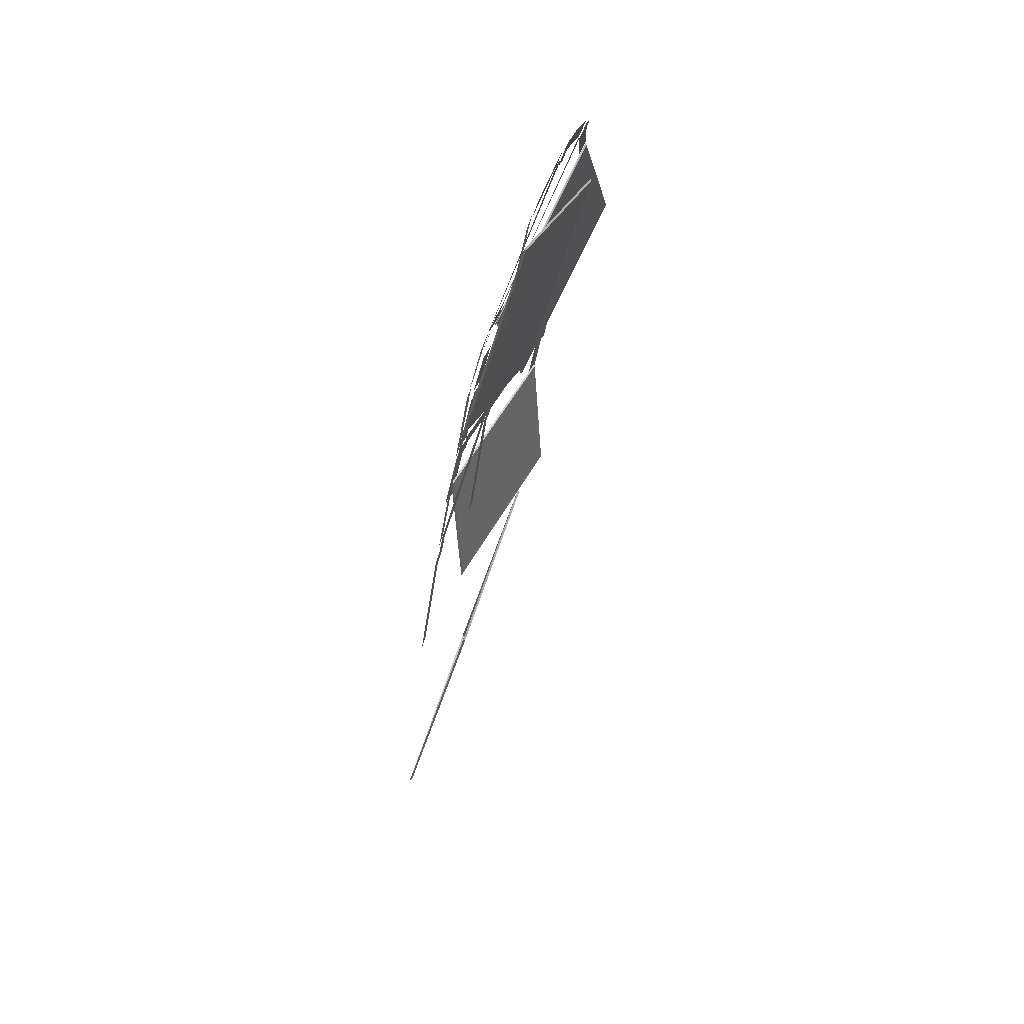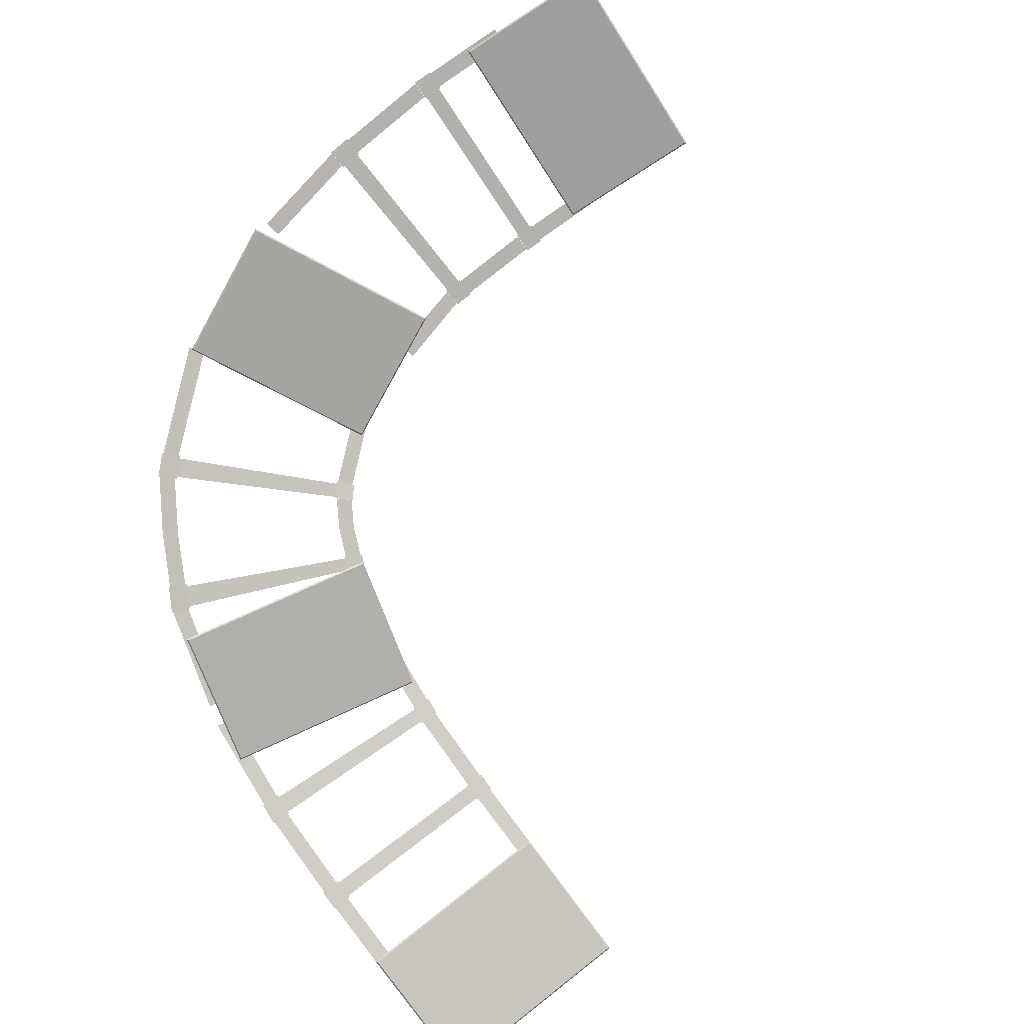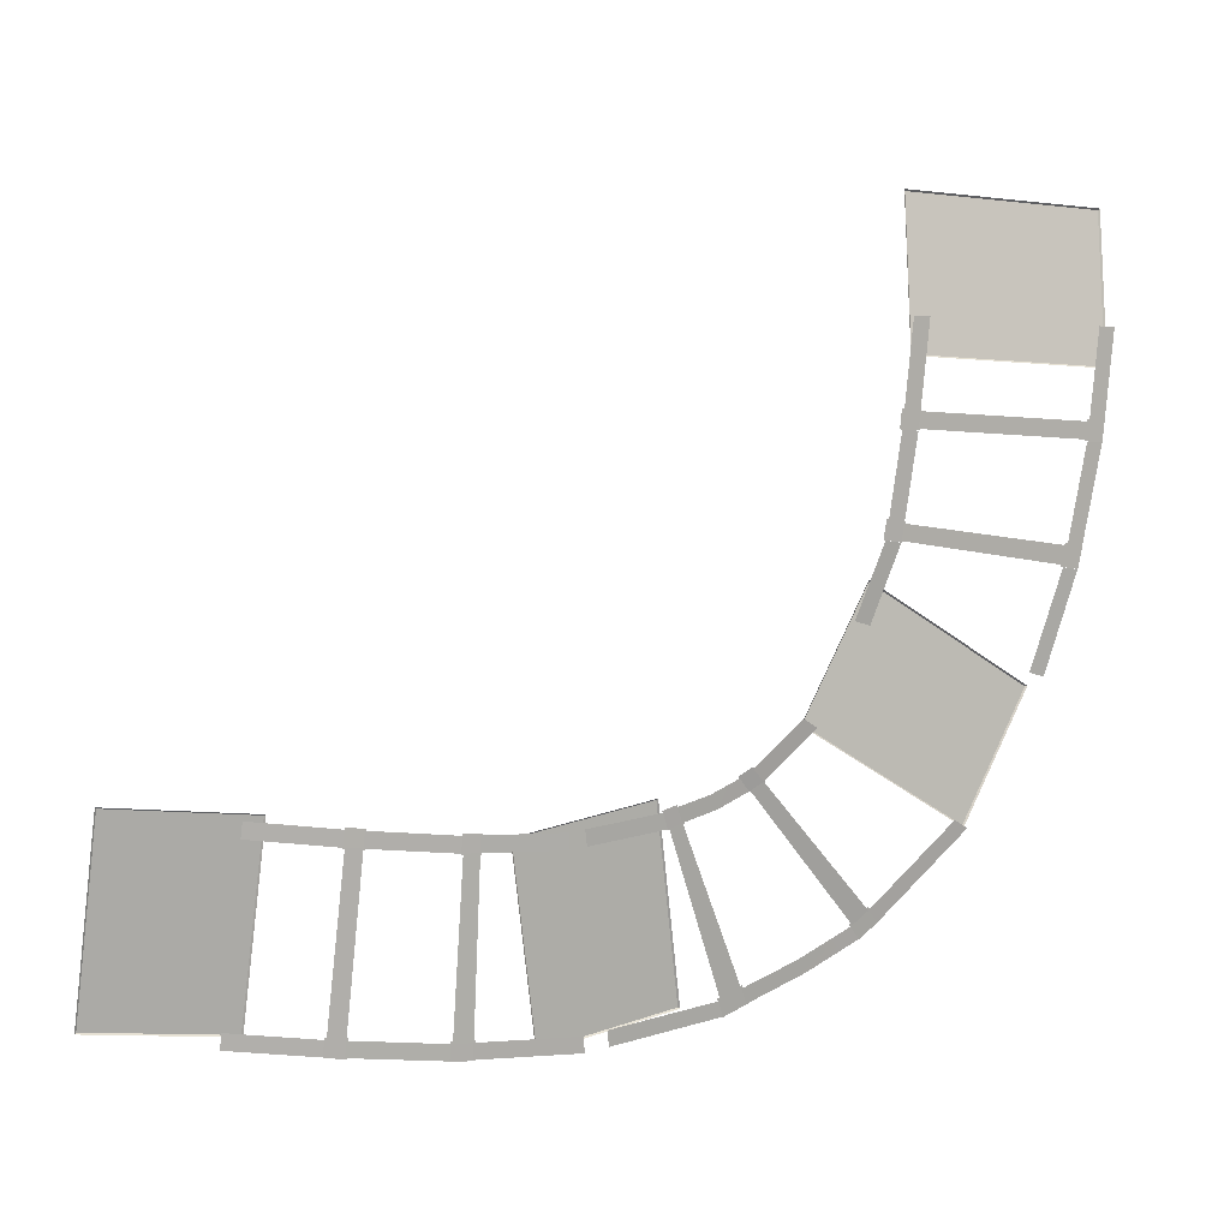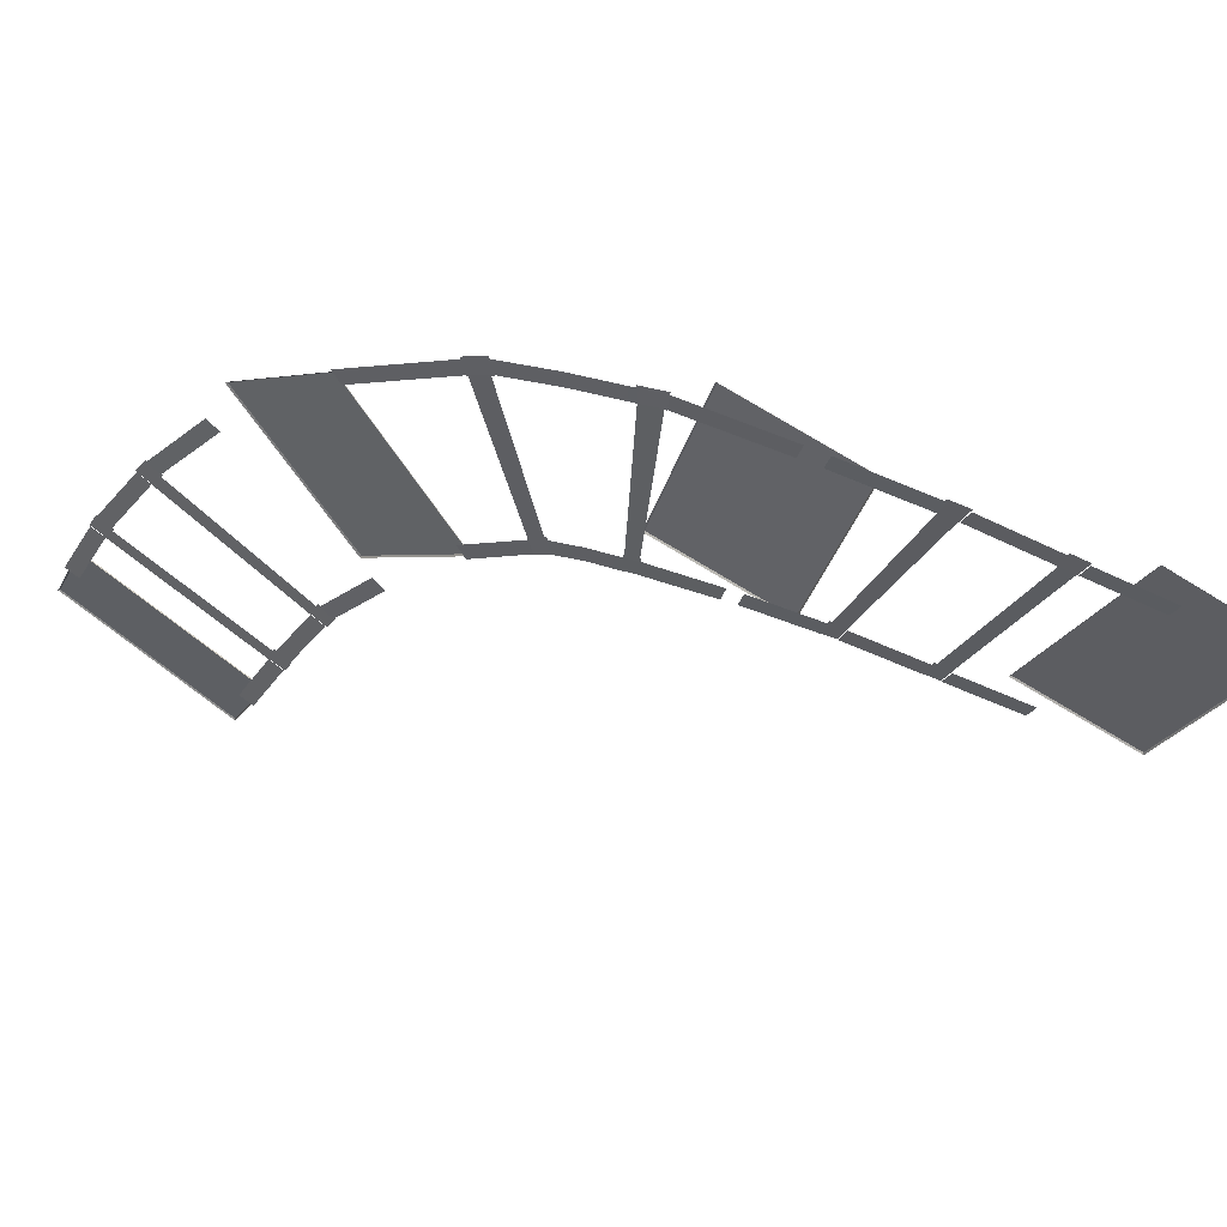
<metadata>
{"format":"obj","ext":"obj","renderer":"f3d","projection":"perspective","resolution":1024,"background":"white","views":[{"elev":-36.3,"azim":77.3,"up":"+Z"},{"elev":77.2,"azim":142.0,"up":"+Y"},{"elev":-78.5,"azim":-97.2,"up":"+Y"},{"elev":-31.1,"azim":61.3,"up":"+Y"}]}
</metadata>
<code>
g Combined_ShadowCollisionPrefab_Mesh
v 186.5 30.46 73.81
v 186.5 31.26 80.08
v 185.3 31.26 80.06
v 185.4 30.46 73.81
v 171.8 31.27 79.88
v 171.8 30.55 73.77
v 173 30.54 73.77
v 172.9 31.27 79.89
v 173.1 31.37 79.88
v 173 31.56 81.24
v 171.6 31.56 81.21
v 171.7 31.37 79.86
v 186.5 31.6 81.54
v 185.1 31.6 81.51
v 185.2 31.37 80.04
v 186.6 31.36 80.06
v 185.3 31.28 80.19
v 185.3 31.47 81.4
v 172.9 31.44 81.14
v 172.9 31.28 80.01
v 186.4 31.48 81.43
v 186.2 32.51 87.86
v 185.1 32.49 87.79
v 185.3 31.47 81.4
v 171.6 32.25 87
v 171.7 31.44 81.11
v 172.9 31.44 81.14
v 172.7 32.27 87.07
v 172.8 32.38 87.05
v 172.7 32.56 88.31
v 171.3 32.53 88.19
v 171.5 32.35 86.97
v 186.1 32.91 89.43
v 184.8 32.88 89.31
v 184.9 32.59 87.76
v 186.3 32.62 87.85
v 185.1 32.51 87.93
v 184.9 32.75 89.21
v 172.6 32.44 88.21
v 172.7 32.28 87.18
v 186.1 32.78 89.31
v 185.2 34.06 96.2
v 184.1 33.99 95.98
v 184.9 32.75 89.21
v 170.8 33.18 93.43
v 171.4 32.41 88.12
v 172.6 32.44 88.21
v 171.9 33.25 93.65
v 184.8 34.52 97.68
v 182.7 36.72 104.7
v 181.7 36.54 104.3
v 183.7 34.43 97.42
v 169.2 34.42 99.08
v 170.5 33.4 94.41
v 171.7 33.48 94.67
v 170.2 34.6 99.52
v 170.4 34.72 99.55
v 169.9 35.01 100.5
v 168.6 34.77 99.91
v 169.1 34.51 99.01
v 181.8 37.39 106.3
v 180.6 37.14 105.7
v 181.5 36.62 104.2
v 182.8 36.84 104.7
v 181.6 36.58 104.4
v 180.8 37.02 105.7
v 169.8 34.86 100.4
v 170.2 34.62 99.61
v 181.8 37.22 106.2
v 179.8 38.42 109.7
v 178.8 38.17 109.1
v 180.8 37.02 105.7
v 177.4 39.63 113
v 176.6 39.33 112.3
v 166.8 35.8 103.6
v 167.9 35.23 101.9
v 168.8 35.48 102.5
v 167.6 36.1 104.3
v 168.8 34.66 99.91
v 169.8 34.86 100.4
v 167.7 36.24 104.4
v 166.9 36.42 105.3
v 166 36.04 104.4
v 166.7 35.88 103.5
v 176.2 40.15 114.2
v 175.2 39.77 113.3
v 176.5 39.39 112.2
v 177.5 39.76 113
v 176.5 39.37 112.4
v 175.5 39.67 113.3
v 166.9 36.26 105.2
v 167.6 36.11 104.4
v 176.3 39.99 114.1
v 169.8 41.68 119.2
v 169.2 41.29 118.2
v 175.5 39.67 113.3
v 162.7 36.66 107.1
v 166.1 35.95 104.4
v 166.9 36.27 105.2
v 163.3 37.05 108.1
v 159.6 43.45 122.8
v 152.4 44.2 124
v 152.3 43.69 123
v 159.3 42.96 121.8
v 151.1 37.65 110.7
v 156.3 37.27 109.4
v 156.5 37.75 110.5
v 151.2 38.16 111.7
v 151.2 38.33 111.8
v 149.9 38.4 111.8
v 149.8 37.78 110.5
v 151.1 37.71 110.5
v 150.9 44.47 124.2
v 150.8 43.85 122.9
v 152.3 43.73 122.8
v 152.4 44.35 124.1
v 152.2 43.7 123
v 150.9 43.8 123.1
v 150 38.23 111.7
v 151.1 38.17 111.7
v 151 44.31 124.1
v 144.2 44.84 124.4
v 144.2 44.3 123.3
v 150.9 43.79 123
v 144.2 38.01 110.7
v 149.9 37.72 110.7
v 150 38.23 111.7
v 144.2 38.54 111.8
v 144.2 38.71 111.8
v 142.8 38.77 111.8
v 142.9 38.13 110.5
v 144.2 38.07 110.6
v 142.8 45.07 124.4
v 142.8 44.42 123.1
v 144.2 44.34 123.1
v 144.2 44.99 124.4
v 144 44.31 123.3
v 142.9 44.38 123.3
v 143 38.6 111.7
v 144.1 38.55 111.8
v 142.9 44.91 124.3
v 136.8 45.25 124.1
v 136.8 44.71 123
v 142.9 44.37 123.3
v 137.2 38.33 110.4
v 143 38.07 110.7
v 143 38.6 111.7
v 137.2 38.87 111.5
v 129.7 47.88 122.3
v 139.4 45.08 123.8
v 139.5 45.01 124
v 129.6 47.87 122.4
v 129.9 41.25 109.1
v 139.6 38.46 110.6
v 139.4 45.08 123.8
v 129.7 47.88 122.3
v 129.6 47.87 122.4
v 129.8 41.15 109
v 129.9 41.25 109.1
v 129.7 47.88 122.3
v 139.4 45.08 123.8
v 139.6 38.46 110.6
v 139.6 38.29 110.6
v 139.5 45.01 124
v 129.8 41.15 109
v 139.6 38.29 110.6
v 139.6 38.46 110.6
v 129.9 41.25 109.1
v 160.8 45.52 122.1
v 169.6 41.74 118.8
v 169.7 41.65 118.9
v 160.7 45.51 122.3
v 154.3 40.61 110.4
v 163.1 36.82 107.1
v 169.6 41.74 118.8
v 160.8 45.52 122.1
v 154.1 40.52 110.3
v 154.3 40.61 110.4
v 160.8 45.52 122.1
v 160.7 45.51 122.3
v 169.6 41.74 118.8
v 163.1 36.82 107.1
v 163.1 36.66 107
v 169.7 41.65 118.9
v 163.1 36.66 107
v 163.1 36.82 107.1
v 154.3 40.61 110.4
v 154.1 40.52 110.3
v 183 38.31 101.9
v 185.3 33.66 93.18
v 185.4 33.53 93.16
v 183.1 38.28 102.1
v 169.3 37.55 98.72
v 171.6 32.89 89.98
v 185.3 33.66 93.18
v 183 38.31 101.9
v 169.1 37.5 98.83
v 169.3 37.55 98.72
v 183 38.31 101.9
v 183.1 38.28 102.1
v 185.3 33.66 93.18
v 171.6 32.89 89.98
v 171.5 32.75 89.92
v 185.4 33.53 93.16
v 171.5 32.75 89.92
v 171.6 32.89 89.98
v 169.3 37.55 98.72
v 169.1 37.5 98.83
v 186.3 32.98 74.77
v 186.3 30.19 65.01
v 186.4 30.06 64.94
v 186.4 32.92 74.9
v 172 32.98 74.77
v 172 30.19 65.01
v 186.3 30.19 65.01
v 186.3 32.98 74.77
v 186.4 32.92 74.9
v 171.9 32.92 74.9
v 172 32.98 74.77
v 186.3 32.98 74.77
v 186.3 30.19 65.01
v 172 30.19 65.01
v 171.9 30.06 64.94
v 186.4 30.06 64.94
v 171.9 32.92 74.9
v 171.9 30.06 64.94
v 172 30.19 65.01
v 172 32.98 74.77
v 186.5 30.46 73.81
v 186.5 31.26 80.08
v 185.3 31.26 80.06
v 185.4 30.46 73.81
v 171.8 31.27 79.88
v 171.8 30.55 73.77
v 173 30.54 73.77
v 172.9 31.27 79.89
v 173.1 31.37 79.88
v 173 31.56 81.24
v 171.6 31.56 81.21
v 171.7 31.37 79.86
v 186.5 31.6 81.54
v 185.1 31.6 81.51
v 185.2 31.37 80.04
v 186.6 31.36 80.06
v 185.3 31.28 80.19
v 185.3 31.47 81.4
v 172.9 31.44 81.14
v 172.9 31.28 80.01
v 186.4 31.48 81.43
v 186.2 32.51 87.86
v 185.1 32.49 87.79
v 185.3 31.47 81.4
v 171.6 32.25 87
v 171.7 31.44 81.11
v 172.9 31.44 81.14
v 172.7 32.27 87.07
v 172.8 32.38 87.05
v 172.7 32.56 88.31
v 171.3 32.53 88.19
v 171.5 32.35 86.97
v 186.1 32.91 89.43
v 184.8 32.88 89.31
v 184.9 32.59 87.76
v 186.3 32.62 87.85
v 185.1 32.51 87.93
v 184.9 32.75 89.21
v 172.6 32.44 88.21
v 172.7 32.28 87.18
v 186.1 32.78 89.31
v 185.2 34.06 96.2
v 184.1 33.99 95.98
v 184.9 32.75 89.21
v 170.8 33.18 93.43
v 171.4 32.41 88.12
v 172.6 32.44 88.21
v 171.9 33.25 93.65
v 184.8 34.52 97.68
v 182.7 36.72 104.7
v 181.7 36.54 104.3
v 183.7 34.43 97.42
v 169.2 34.42 99.08
v 170.5 33.4 94.41
v 171.7 33.48 94.67
v 170.2 34.6 99.52
v 170.4 34.72 99.55
v 169.9 35.01 100.5
v 168.6 34.77 99.91
v 169.1 34.51 99.01
v 181.8 37.39 106.3
v 180.6 37.14 105.7
v 181.5 36.62 104.2
v 182.8 36.84 104.7
v 181.6 36.58 104.4
v 180.8 37.02 105.7
v 169.8 34.86 100.4
v 170.2 34.62 99.61
v 181.8 37.22 106.2
v 179.8 38.42 109.7
v 178.8 38.17 109.1
v 180.8 37.02 105.7
v 177.4 39.63 113
v 176.6 39.33 112.3
v 166.8 35.8 103.6
v 167.9 35.23 101.9
v 168.8 35.48 102.5
v 167.6 36.1 104.3
v 168.8 34.66 99.91
v 169.8 34.86 100.4
v 167.7 36.24 104.4
v 166.9 36.42 105.3
v 166 36.04 104.4
v 166.7 35.88 103.5
v 176.2 40.15 114.2
v 175.2 39.77 113.3
v 176.5 39.39 112.2
v 177.5 39.76 113
v 176.5 39.37 112.4
v 175.5 39.67 113.3
v 166.9 36.26 105.2
v 167.6 36.11 104.4
v 176.3 39.99 114.1
v 169.8 41.68 119.2
v 169.2 41.29 118.2
v 175.5 39.67 113.3
v 162.7 36.66 107.1
v 166.1 35.95 104.4
v 166.9 36.27 105.2
v 163.3 37.05 108.1
v 159.6 43.45 122.8
v 152.4 44.2 124
v 152.3 43.69 123
v 159.3 42.96 121.8
v 151.1 37.65 110.7
v 156.3 37.27 109.4
v 156.5 37.75 110.5
v 151.2 38.16 111.7
v 151.2 38.33 111.8
v 149.9 38.4 111.8
v 149.8 37.78 110.5
v 151.1 37.71 110.5
v 150.9 44.47 124.2
v 150.8 43.85 122.9
v 152.3 43.73 122.8
v 152.4 44.35 124.1
v 152.2 43.7 123
v 150.9 43.8 123.1
v 150 38.23 111.7
v 151.1 38.17 111.7
v 151 44.31 124.1
v 144.2 44.84 124.4
v 144.2 44.3 123.3
v 150.9 43.79 123
v 144.2 38.01 110.7
v 149.9 37.72 110.7
v 150 38.23 111.7
v 144.2 38.54 111.8
v 144.2 38.71 111.8
v 142.8 38.77 111.8
v 142.9 38.13 110.5
v 144.2 38.07 110.6
v 142.8 45.07 124.4
v 142.8 44.42 123.1
v 144.2 44.34 123.1
v 144.2 44.99 124.4
v 144 44.31 123.3
v 142.9 44.38 123.3
v 143 38.6 111.7
v 144.1 38.55 111.8
v 142.9 44.91 124.3
v 136.8 45.25 124.1
v 136.8 44.71 123
v 142.9 44.37 123.3
v 137.2 38.33 110.4
v 143 38.07 110.7
v 143 38.6 111.7
v 137.2 38.87 111.5
v 129.7 47.88 122.3
v 139.4 45.08 123.8
v 139.5 45.01 124
v 129.6 47.87 122.4
v 129.9 41.25 109.1
v 139.6 38.46 110.6
v 139.4 45.08 123.8
v 129.7 47.88 122.3
v 129.6 47.87 122.4
v 129.8 41.15 109
v 129.9 41.25 109.1
v 129.7 47.88 122.3
v 139.4 45.08 123.8
v 139.6 38.46 110.6
v 139.6 38.29 110.6
v 139.5 45.01 124
v 129.8 41.15 109
v 139.6 38.29 110.6
v 139.6 38.46 110.6
v 129.9 41.25 109.1
v 160.8 45.52 122.1
v 169.6 41.74 118.8
v 169.7 41.65 118.9
v 160.7 45.51 122.3
v 154.3 40.61 110.4
v 163.1 36.82 107.1
v 169.6 41.74 118.8
v 160.8 45.52 122.1
v 154.1 40.52 110.3
v 154.3 40.61 110.4
v 160.8 45.52 122.1
v 160.7 45.51 122.3
v 169.6 41.74 118.8
v 163.1 36.82 107.1
v 163.1 36.66 107
v 169.7 41.65 118.9
v 163.1 36.66 107
v 163.1 36.82 107.1
v 154.3 40.61 110.4
v 154.1 40.52 110.3
v 183 38.31 101.9
v 185.3 33.66 93.18
v 185.4 33.53 93.16
v 183.1 38.28 102.1
v 169.3 37.55 98.72
v 171.6 32.89 89.98
v 185.3 33.66 93.18
v 183 38.31 101.9
v 169.1 37.5 98.83
v 169.3 37.55 98.72
v 183 38.31 101.9
v 183.1 38.28 102.1
v 185.3 33.66 93.18
v 171.6 32.89 89.98
v 171.5 32.75 89.92
v 185.4 33.53 93.16
v 171.5 32.75 89.92
v 171.6 32.89 89.98
v 169.3 37.55 98.72
v 169.1 37.5 98.83
v 186.3 32.98 74.77
v 186.3 30.19 65.01
v 186.4 30.06 64.94
v 186.4 32.92 74.9
v 172 32.98 74.77
v 172 30.19 65.01
v 186.3 30.19 65.01
v 186.3 32.98 74.77
v 186.4 32.92 74.9
v 171.9 32.92 74.9
v 172 32.98 74.77
v 186.3 32.98 74.77
v 186.3 30.19 65.01
v 172 30.19 65.01
v 171.9 30.06 64.94
v 186.4 30.06 64.94
v 171.9 32.92 74.9
v 171.9 30.06 64.94
v 172 30.19 65.01
v 172 32.98 74.77
g Combined_ShadowCollisionPrefab_Mesh_0
f 3 2 1
f 4 3 1
f 7 6 5
f 8 7 5
f 11 10 9
f 12 11 9
f 15 14 13
f 16 15 13
f 19 18 17
f 20 19 17
f 23 22 21
f 24 23 21
f 27 26 25
f 28 27 25
f 31 30 29
f 32 31 29
f 35 34 33
f 36 35 33
f 39 38 37
f 40 39 37
f 43 42 41
f 44 43 41
f 47 46 45
f 48 47 45
f 51 50 49
f 52 51 49
f 55 54 53
f 56 55 53
f 59 58 57
f 60 59 57
f 63 62 61
f 64 63 61
f 67 66 65
f 68 67 65
f 71 70 69
f 72 71 69
f 73 70 71
f 74 73 71
f 77 76 75
f 78 77 75
f 79 76 77
f 80 79 77
f 83 82 81
f 84 83 81
f 87 86 85
f 88 87 85
f 91 90 89
f 92 91 89
f 95 94 93
f 96 95 93
f 99 98 97
f 100 99 97
f 103 102 101
f 104 103 101
f 107 106 105
f 108 107 105
f 111 110 109
f 112 111 109
f 115 114 113
f 116 115 113
f 119 118 117
f 120 119 117
f 123 122 121
f 124 123 121
f 127 126 125
f 128 127 125
f 131 130 129
f 132 131 129
f 135 134 133
f 136 135 133
f 139 138 137
f 140 139 137
f 143 142 141
f 144 143 141
f 147 146 145
f 148 147 145
f 151 150 149
f 152 151 149
f 155 154 153
f 156 155 153
f 159 158 157
f 160 159 157
f 163 162 161
f 164 163 161
f 167 166 165
f 168 167 165
f 171 170 169
f 172 171 169
f 175 174 173
f 176 175 173
f 179 178 177
f 180 179 177
f 183 182 181
f 184 183 181
f 187 186 185
f 188 187 185
f 191 190 189
f 192 191 189
f 195 194 193
f 196 195 193
f 199 198 197
f 200 199 197
f 203 202 201
f 204 203 201
f 207 206 205
f 208 207 205
f 211 210 209
f 212 211 209
f 215 214 213
f 216 215 213
f 219 218 217
f 220 219 217
f 223 222 221
f 224 223 221
f 227 226 225
f 228 227 225
f 231 230 229
f 232 231 229
f 235 234 233
f 236 235 233
f 239 238 237
f 240 239 237
f 243 242 241
f 244 243 241
f 247 246 245
f 248 247 245
f 251 250 249
f 252 251 249
f 255 254 253
f 256 255 253
f 259 258 257
f 260 259 257
f 263 262 261
f 264 263 261
f 267 266 265
f 268 267 265
f 271 270 269
f 272 271 269
f 275 274 273
f 276 275 273
f 279 278 277
f 280 279 277
f 283 282 281
f 284 283 281
f 287 286 285
f 288 287 285
f 291 290 289
f 292 291 289
f 295 294 293
f 296 295 293
f 299 298 297
f 300 299 297
f 301 298 299
f 302 301 299
f 305 304 303
f 306 305 303
f 307 304 305
f 308 307 305
f 311 310 309
f 312 311 309
f 315 314 313
f 316 315 313
f 319 318 317
f 320 319 317
f 323 322 321
f 324 323 321
f 327 326 325
f 328 327 325
f 331 330 329
f 332 331 329
f 335 334 333
f 336 335 333
f 339 338 337
f 340 339 337
f 343 342 341
f 344 343 341
f 347 346 345
f 348 347 345
f 351 350 349
f 352 351 349
f 355 354 353
f 356 355 353
f 359 358 357
f 360 359 357
f 363 362 361
f 364 363 361
f 367 366 365
f 368 367 365
f 371 370 369
f 372 371 369
f 375 374 373
f 376 375 373
f 379 378 377
f 380 379 377
f 383 382 381
f 384 383 381
f 387 386 385
f 388 387 385
f 391 390 389
f 392 391 389
f 395 394 393
f 396 395 393
f 399 398 397
f 400 399 397
f 403 402 401
f 404 403 401
f 407 406 405
f 408 407 405
f 411 410 409
f 412 411 409
f 415 414 413
f 416 415 413
f 419 418 417
f 420 419 417
f 423 422 421
f 424 423 421
f 427 426 425
f 428 427 425
f 431 430 429
f 432 431 429
f 435 434 433
f 436 435 433
f 439 438 437
f 440 439 437
f 443 442 441
f 444 443 441
f 447 446 445
f 448 447 445
f 451 450 449
f 452 451 449
f 455 454 453
f 456 455 453

</code>
